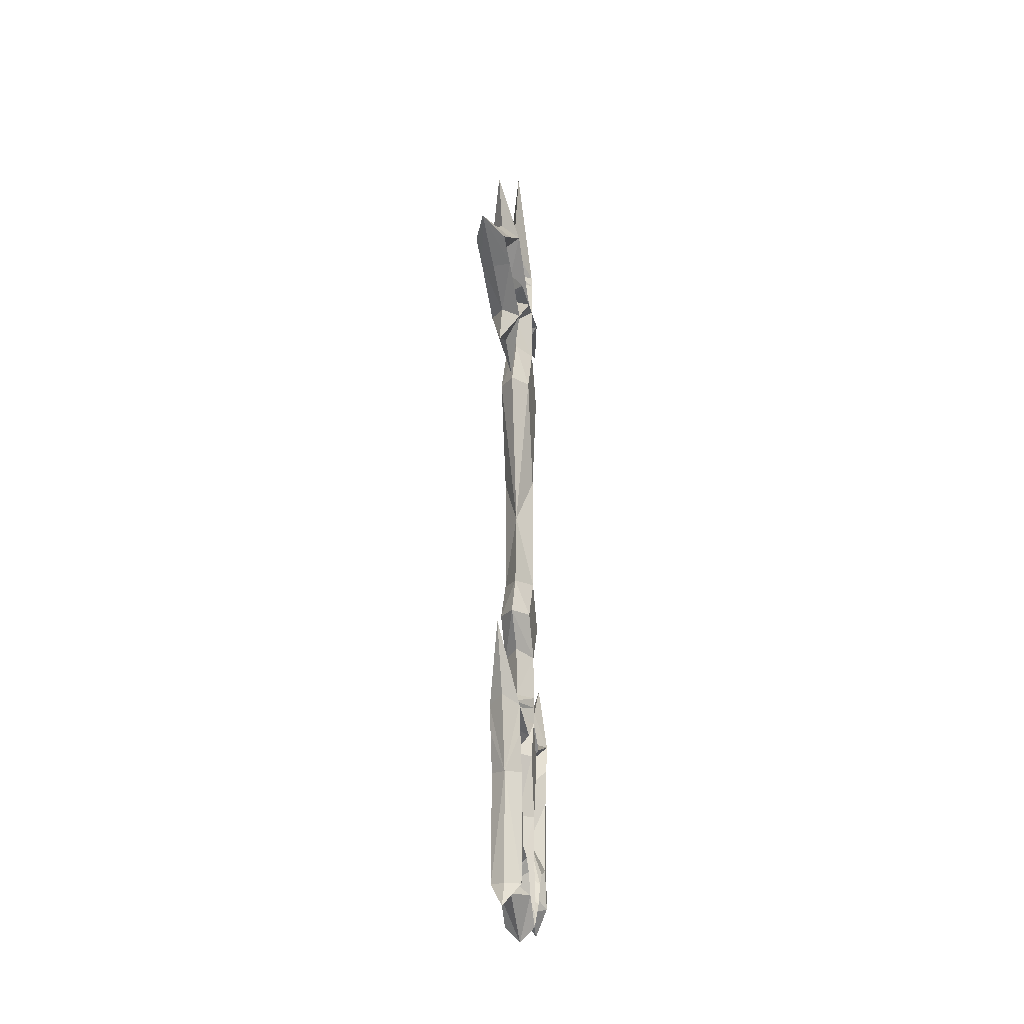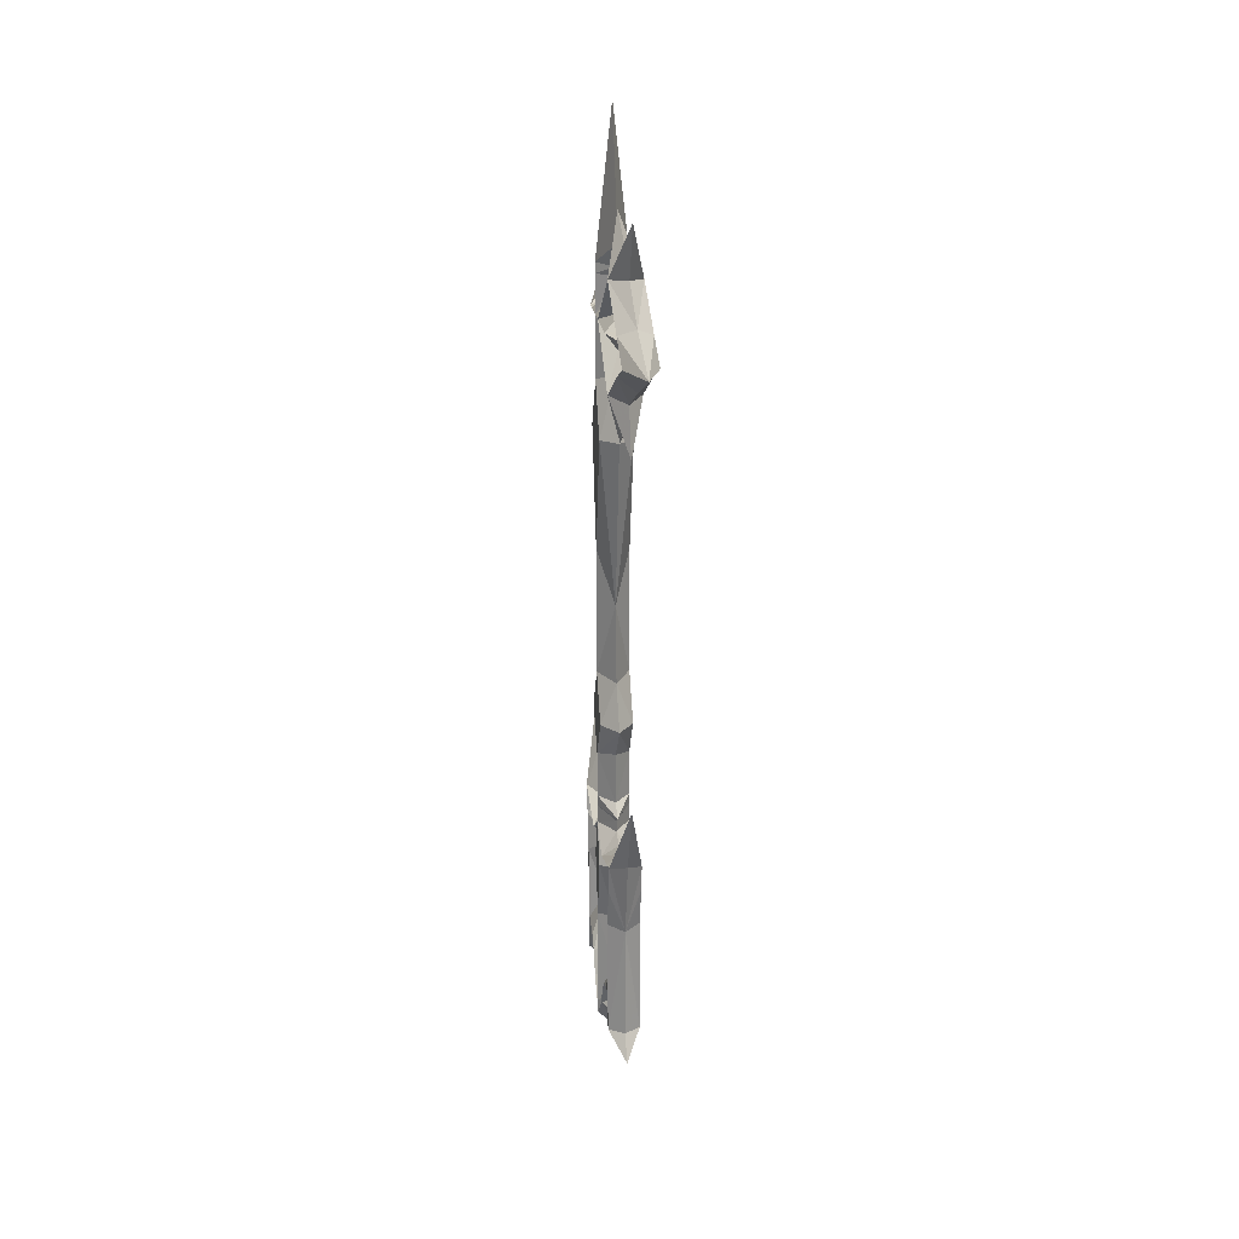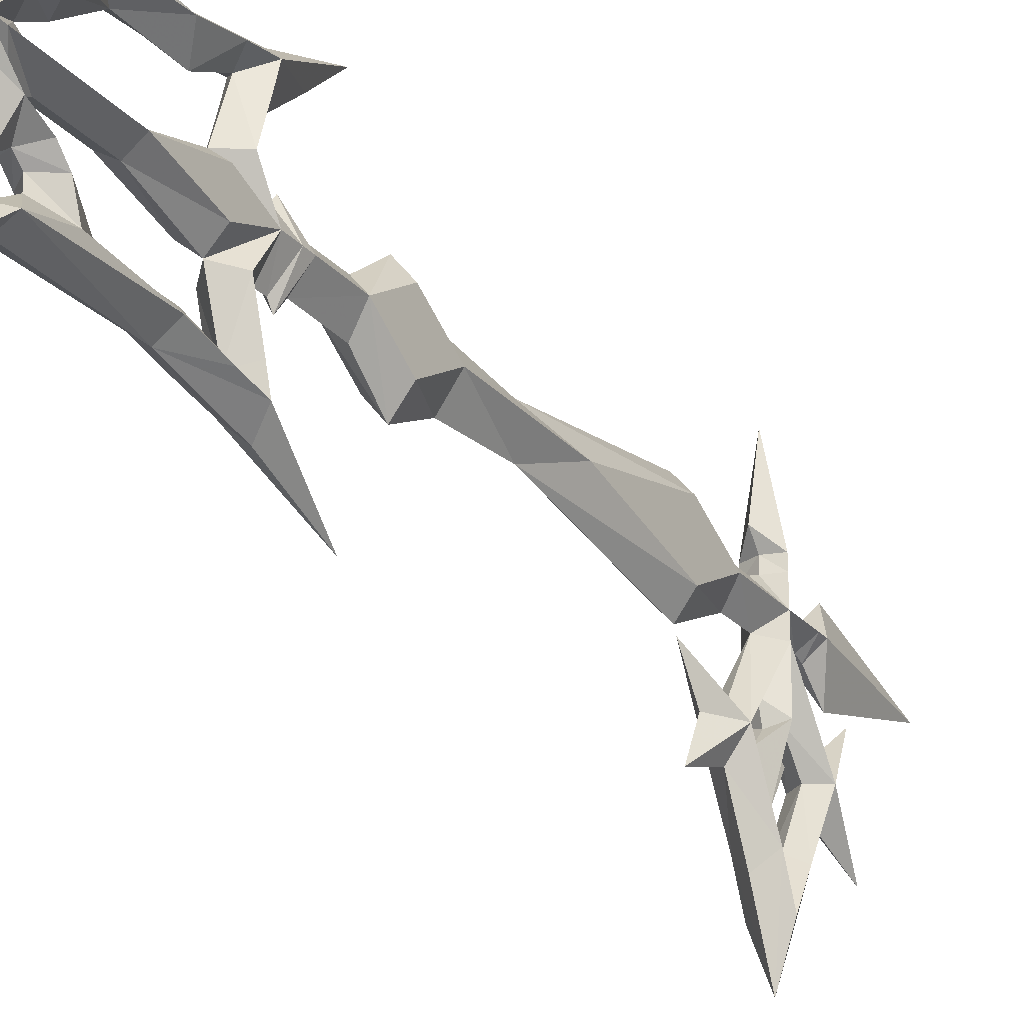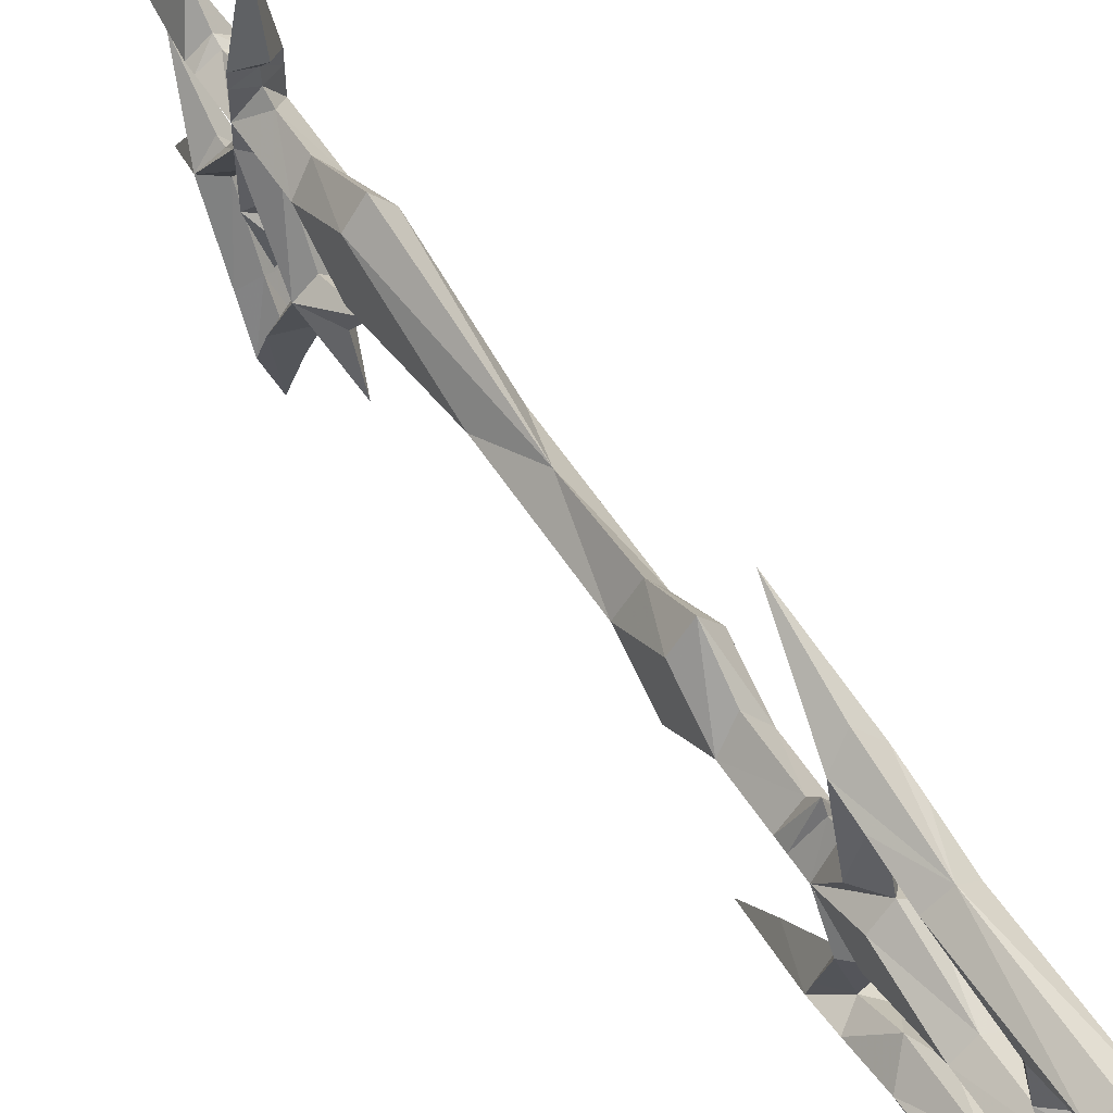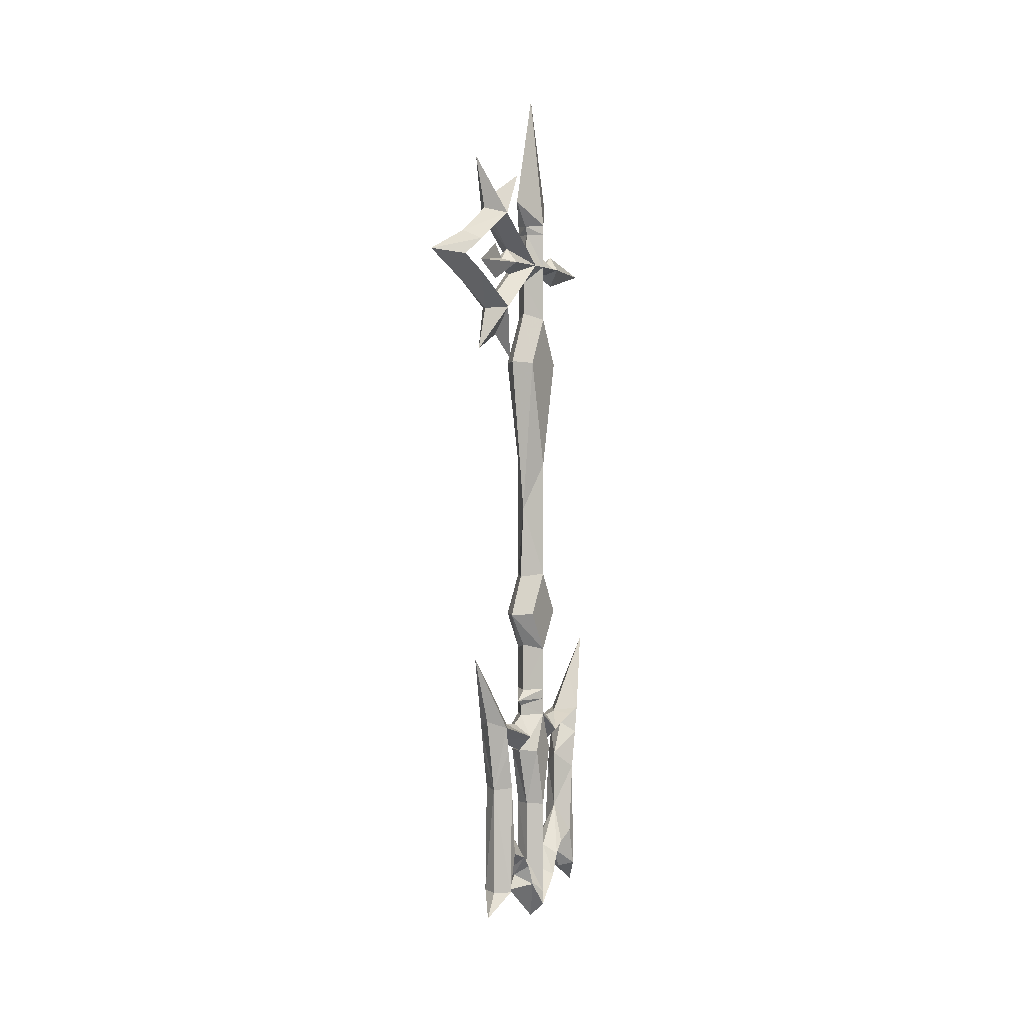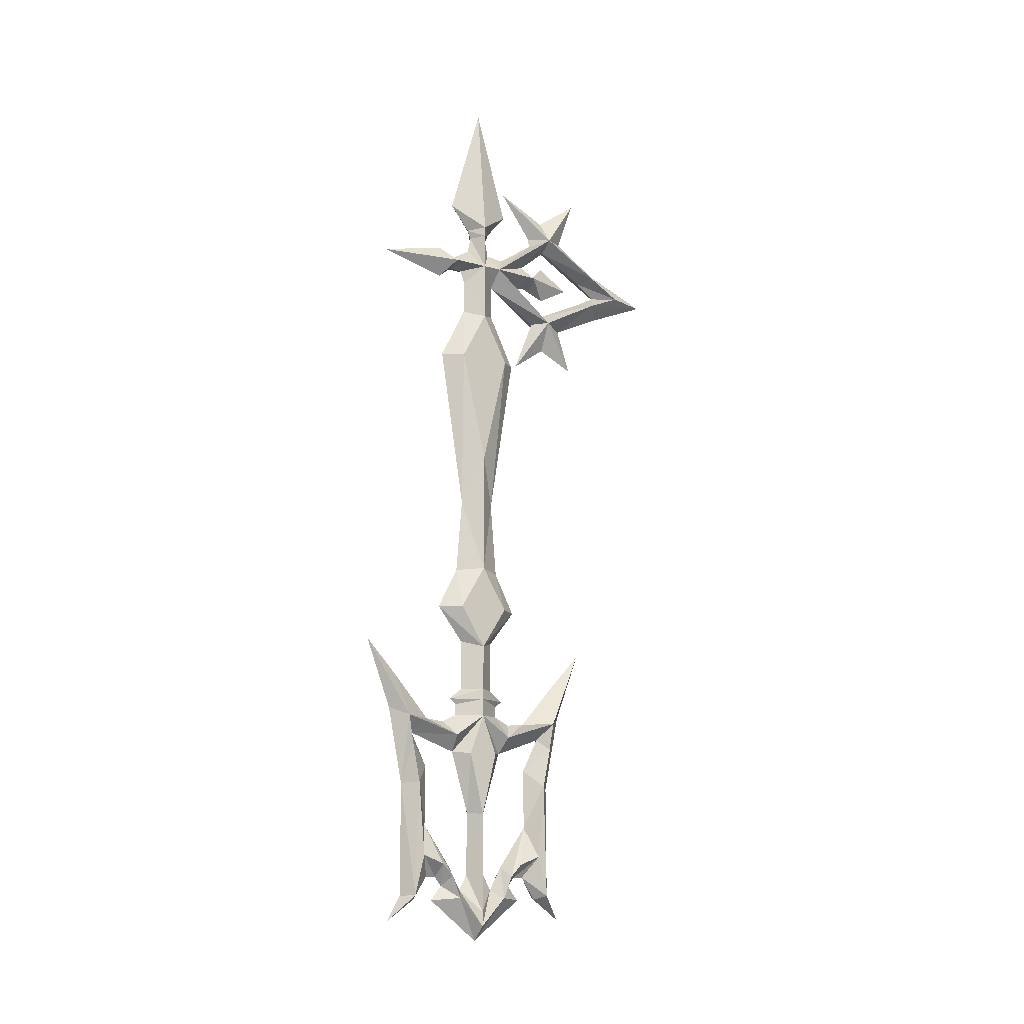
<metadata>
{"format":"obj","ext":"obj","renderer":"f3d","projection":"perspective","resolution":1024,"background":"white","views":[{"elev":-22.2,"azim":-169.9,"up":"+Y"},{"elev":21.7,"azim":172.5,"up":"+Y"},{"elev":-25.4,"azim":31.3,"up":"+Z"},{"elev":54.7,"azim":-31.8,"up":"+Z"},{"elev":1.7,"azim":-152.8,"up":"+Y"},{"elev":-12.9,"azim":56.7,"up":"+Y"}]}
</metadata>
<code>
v -0 80.87 1.866
v 0 68.06 5.632
v 0 65.3 3.32
v 0 64.33 2.954
v 0 62.52 3.299
v 0 61.1 5.782
v 0 62.19 7.349
v 0 60.41 14.84
v 0 58.57 7.349
v 0 59.86 5.782
v 0 59.74 4.374
v 0 58.4 3.806
v 0 54.63 3.847
v 0 48.67 6.849
v 1.711 48.51 4.82
v 1.711 53.94 1.866
v 1.711 22.63 1.866
v 1.711 17.84 4.78
v 1.711 13.3 1.866
v 1.711 54.85 -7.535
v 1.711 58.42 -14.26
v 1.711 60.02 -18.01
v 1.711 65.87 -7.771
v 1.711 60.41 -0.2664
v -1e-06 60.19 -11.17
v -0 62.42 -7.517
v -0 58.24 -7.568
v -0 59.64 -5.966
v -0 60.78 -5.966
v 0 30.68 3.917
v 0 22.37 4.627
v 0 17.83 6.985
v 0 13.95 3.917
v 0 8.328 3.866
v 0 7.153 5.413
v 0 6.547 4.601
v 1.711 6.522 1.866
v 0 1.045 5.035
v 1.711 5.228 1.866
v 1e-06 13.37 16.37
v 0 5.659 13.41
v 0 -2.783 11.71
v 0 -15.16 11.66
v 0 -17.89 13.21
v 0 -15.56 9.94
v 0 -13.05 8.317
v 0 -13.08 7.177
v 0 -14.07 6.391
v 0 -15.64 7.658
v -0 -20.13 1.866
v 1.711 -15.4 4.788
v 1.711 -18.49 1.866
v 1.711 -16.92 1.866
v 0 -14.5 3.926
v 0 -12.82 3.013
v 0 -5.859 2.962
v 1.711 -5.987 1.866
v 1.711 -12.93 1.866
v 1.711 0.8426 3.539
v 1.711 2.237 1.866
v 0 2.926 10.41
v 0 -0.7654 8.549
v 0 -7.377 8.59
v 0 -11.92 5.344
v 1.711 -12.97 5.811
v 1.711 -11.65 7.079
v 1.711 -10.71 9.563
v 1.711 -15.12 10.65
v 1.711 -2.596 10.3
v 1.711 1.739 11.19
v 1.711 4.798 11.7
v 0 9.447 12.68
v 0 4.68 8.448
v 0 4.452 6.293
v 0 5.314 4.645
v 1.711 8.328 1.866
v 1.711 7.153 1.866
v 1.711 60.41 1.866
v 1.711 60.41 4.437
v 1.711 60.41 5.782
v -1e-06 60.18 -22.83
v -1e-06 57.3 -15.97
v -0 54.54 -10.12
v -0 68.53 -7.488
v -1e-06 71.94 -12.35
v -0 66.27 -10.3
v -1e-06 63.03 -15.51
v 1.711 64.39 1.866
v 1.711 65.51 1.866
v -0 68.06 -1.899
v -0 65.3 0.413
v -0 64.33 0.778
v -0 62.52 0.4333
v -0 58.4 -0.07378
v -0 54.63 -0.1143
v -0 48.67 -3.116
v 1.711 48.51 -1.088
v -0 30.68 -0.1844
v -0 71.25 -1.814
v -0 66.12 -5.68
v -0 65.11 -5.787
v -0 62.31 -1.561
v 1.711 60.29 -5.382
v -0 64.65 -7.813
v -1e-06 61.63 -13.33
v -1e-06 60.06 -15.51
v -1e-06 58.9 -13.31
v -0 56.21 -7.813
v -0 62.04 -4.622
v -1e-06 49.66 -11.76
v -0 51.63 -7.604
v -0 48.95 -3.754
v -0 54.85 -6.135
v -0 59.08 -3.982
v 1.711 2.869 5.355
v 1.711 4.211 9.661
v 1.711 36.12 1.866
v 1.711 17.84 -1.047
v -0 22.37 -0.8942
v -0 17.83 -3.252
v -0 13.95 -0.1844
v -0 8.328 -0.1336
v -0 7.153 -1.68
v -0 6.547 -0.8689
v -0 1.045 -1.302
v -1e-06 13.37 -12.63
v -0 5.659 -9.681
v -0 -2.783 -7.982
v -0 -15.16 -7.932
v -0 -17.89 -9.478
v -0 -15.56 -6.208
v -0 -13.05 -4.585
v -0 -13.08 -3.444
v -0 -14.07 -2.658
v -0 -15.64 -3.926
v 1.711 -15.4 -1.055
v -0 -14.5 -0.1937
v -0 -12.82 0.7195
v -0 -5.859 0.7702
v 1.711 0.8426 0.1938
v -0 2.926 -6.683
v -0 -0.7654 -4.816
v -0 -7.377 -4.857
v -0 -11.92 -1.612
v 1.711 -12.97 -2.078
v 1.711 -11.65 -3.346
v 1.711 -10.71 -5.831
v 1.711 -15.12 -6.921
v 1.711 -2.596 -6.566
v 1.711 1.739 -7.453
v 1.711 4.798 -7.97
v -0 9.447 -8.949
v -0 4.68 -4.715
v -0 4.452 -2.56
v -0 5.314 -0.9122
v 1.711 2.869 -1.623
v 1.711 4.211 -5.928
v -1.711 48.51 4.82
v -1.711 53.94 1.866
v -1.711 22.63 1.866
v -1.711 17.84 4.78
v -1.711 13.3 1.866
v -1.711 54.85 -7.535
v -1.711 58.42 -14.26
v -1.711 60.02 -18.01
v -1.711 65.87 -7.771
v -1.711 60.41 -0.2664
v -1.711 6.522 1.866
v -1.711 5.228 1.866
v -1.711 -15.4 4.788
v -1.711 -18.49 1.866
v -1.711 -16.92 1.866
v -1.711 -5.987 1.866
v -1.711 -12.93 1.866
v -1.711 0.8426 3.539
v -1.711 2.237 1.866
v -1.711 -12.97 5.811
v -1.711 -11.65 7.079
v -1.711 -10.71 9.563
v -1.711 -15.12 10.65
v -1.711 -2.596 10.3
v -1.711 1.739 11.19
v -1.711 4.798 11.7
v -1.711 8.328 1.866
v -1.711 7.153 1.866
v -1.711 60.41 1.866
v -1.711 60.41 4.437
v -1.711 60.41 5.782
v -1.711 64.39 1.866
v -1.711 65.51 1.866
v -1.711 48.51 -1.088
v -1.711 60.29 -5.382
v -1.711 2.869 5.355
v -1.711 4.211 9.661
v -1.711 36.12 1.866
v -1.711 17.84 -1.047
v -1.711 -15.4 -1.055
v -1.711 0.8426 0.1938
v -1.711 -12.97 -2.078
v -1.711 -11.65 -3.346
v -1.711 -10.71 -5.831
v -1.711 -15.12 -6.921
v -1.711 -2.596 -6.566
v -1.711 1.739 -7.453
v -1.711 4.798 -7.97
v -1.711 2.869 -1.623
v -1.711 4.211 -5.928
v -1.711 62.16 -14.2
v 1.711 62.16 -14.2
f 59 38 56 57
f 57 60 59
f 59 60 39 38
f 77 35 36 37
f 76 34 35 77
f 19 33 34 76
f 19 18 32 33
f 18 17 31 32
f 15 16 13 14
f 16 78 12 13
f 78 79 11 12
f 79 80 10 11
f 80 8 9 10
f 80 6 7 8
f 57 56 55 58
f 55 54 53 58
f 70 61 71
f 70 69 62 61
f 41 71 40
f 21 82 81 22
f 21 20 83 82
f 79 5 6 80
f 5 79 78
f 78 88 4 5
f 88 89 3 4
f 89 1 2 3
f 95 16 97 96
f 94 78 16 95
f 92 88 78 93
f 91 89 88 92
f 90 1 89 91
f 93 78 24
f 94 24 78
f 23 86 85
f 85 84 23
f 93 24 102
f 101 102 24 23
f 23 100 101
f 23 99 100
f 23 84 99
f 106 107 21 22
f 108 20 21 107
f 23 24 109 104
f 110 83 20
f 20 111 110
f 112 111 20
f 112 20 113
f 20 24 94 113
f 20 108 114 24
f 114 103 24
f 28 103 114
f 27 25 103 28
f 25 26 29 103
f 109 103 29
f 24 103 109
f 68 43 44
f 54 51 52 53
f 51 49 50 52
f 51 65 48
f 51 48 49
f 48 65 66 47
f 47 66 67 46
f 68 45 46 67
f 44 45 68
f 43 68 42
f 68 67 69 42
f 69 70 42
f 71 41 42 70
f 39 115 38
f 115 116 61 38
f 116 71 61
f 72 40 71
f 71 116 73 72
f 73 116 115 74
f 115 75 74
f 39 75 115
f 39 37 36 75
f 69 67 63 62
f 67 66 63
f 63 66 65 64
f 64 65 51 54
f 117 97 16
f 16 15 117
f 98 96 97 117
f 30 117 15 14
f 17 18 19
f 17 117 30 31
f 139 125 140 57
f 60 57 140
f 39 60 140 125
f 124 123 77 37
f 123 122 76 77
f 122 121 19 76
f 120 118 19 121
f 119 17 118 120
f 138 139 57 58
f 53 137 138 58
f 141 150 151
f 142 149 150 141
f 151 127 126
f 129 148 130
f 52 136 137 53
f 50 135 136 52
f 145 136 134
f 134 136 135
f 146 145 134 133
f 147 146 133 132
f 132 131 148 147
f 131 130 148
f 148 129 128
f 149 147 148 128
f 150 149 128
f 128 127 151 150
f 156 39 125
f 141 157 156 125
f 151 157 141
f 126 152 151
f 153 157 151 152
f 156 157 153 154
f 155 156 154
f 155 39 156
f 124 37 39 155
f 143 147 149 142
f 146 147 143
f 145 146 143 144
f 136 145 144 137
f 118 17 19
f 98 117 17 119
f 56 38 175 173
f 176 173 175
f 169 176 175 38
f 36 35 185 168
f 35 34 184 185
f 34 33 162 184
f 32 161 162 33
f 31 160 161 32
f 13 159 158 14
f 12 186 159 13
f 11 187 186 12
f 10 188 187 11
f 9 8 188 10
f 7 6 188 8
f 55 56 173 174
f 172 54 55 174
f 61 182 183
f 62 181 182 61
f 183 41 40
f 81 82 164 165
f 83 163 164 82
f 6 5 187 188
f 187 5 186
f 4 189 186 5
f 3 190 189 4
f 2 1 190 3
f 191 159 95 96
f 159 186 94 95
f 186 189 92 93
f 189 190 91 92
f 190 1 90 91
f 186 93 167
f 167 94 186
f 86 166 85
f 84 85 166
f 167 93 102
f 167 102 101 166
f 100 166 101
f 99 166 100
f 84 166 99
f 164 107 106 165
f 164 163 108 107
f 109 167 166 104
f 83 110 163
f 111 163 110
f 111 112 163
f 163 112 113
f 94 167 163 113
f 114 108 163 167
f 192 114 167
f 192 28 114
f 192 25 27 28
f 29 26 25 192
f 192 109 29
f 192 167 109
f 43 180 44
f 171 170 54 172
f 50 49 170 171
f 177 170 48
f 48 170 49
f 178 177 48 47
f 179 178 47 46
f 46 45 180 179
f 45 44 180
f 180 43 42
f 181 179 180 42
f 182 181 42
f 42 41 183 182
f 193 169 38
f 61 194 193 38
f 183 194 61
f 40 72 183
f 73 194 183 72
f 193 194 73 74
f 75 193 74
f 75 169 193
f 36 168 169 75
f 63 179 181 62
f 178 179 63
f 177 178 63 64
f 170 177 64 54
f 191 195 159
f 158 159 195
f 191 96 98 195
f 158 195 30 14
f 161 160 162
f 30 195 160 31
f 198 125 139 173
f 173 176 198
f 198 176 169 125
f 185 123 124 168
f 184 122 123 185
f 162 121 122 184
f 162 196 120 121
f 196 160 119 120
f 173 139 138 174
f 138 137 172 174
f 204 141 205
f 204 203 142 141
f 127 205 126
f 202 129 130
f 137 197 171 172
f 197 135 50 171
f 197 199 134
f 197 134 135
f 134 199 200 133
f 133 200 201 132
f 202 131 132 201
f 130 131 202
f 129 202 128
f 202 201 203 128
f 203 204 128
f 205 127 128 204
f 169 206 125
f 206 207 141 125
f 207 205 141
f 152 126 205
f 205 207 153 152
f 153 207 206 154
f 206 155 154
f 169 155 206
f 169 168 124 155
f 203 201 143 142
f 201 200 143
f 143 200 199 144
f 144 199 197 137
f 160 196 162
f 160 195 98 119
f 208 87 81 165
f 165 106 105 208
f 104 166 208 105
f 166 86 87 208
f 209 22 81 87
f 22 209 105 106
f 104 105 209 23
f 23 209 87 86

</code>
